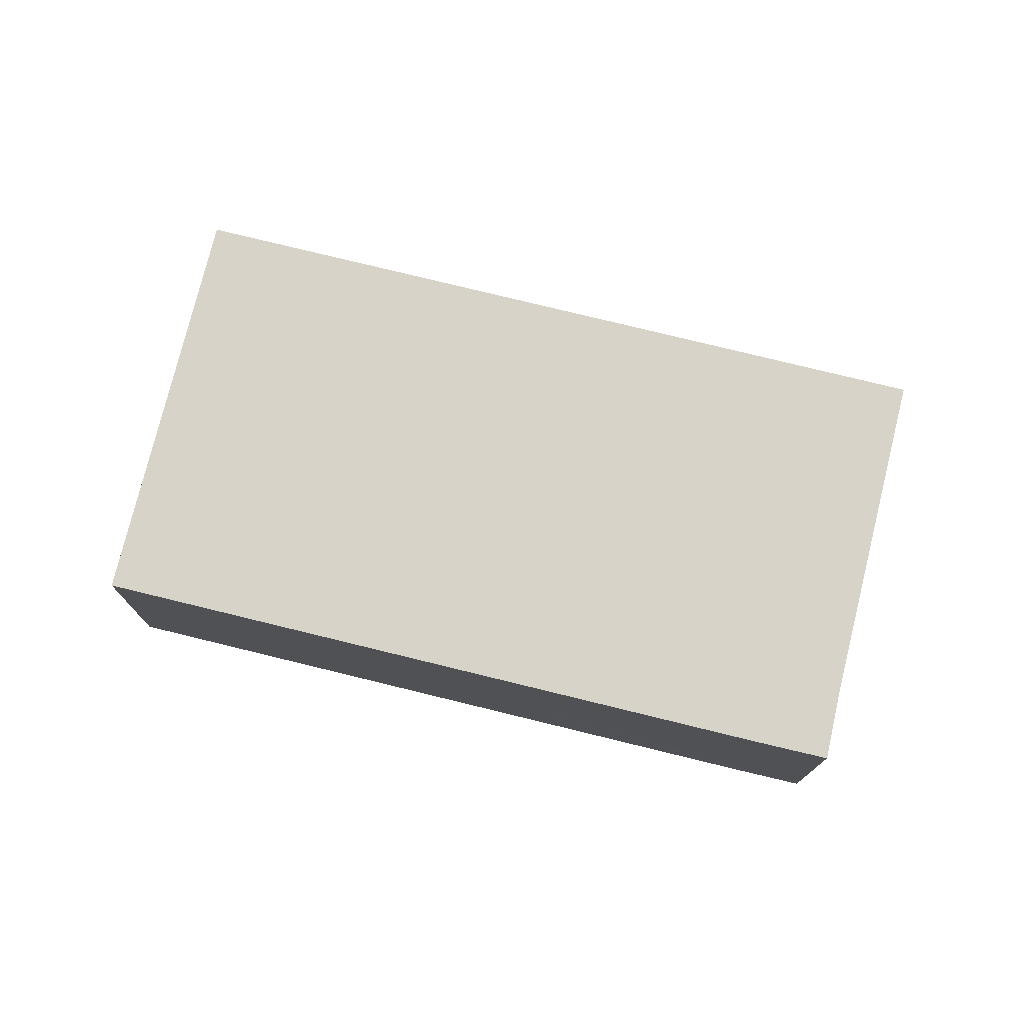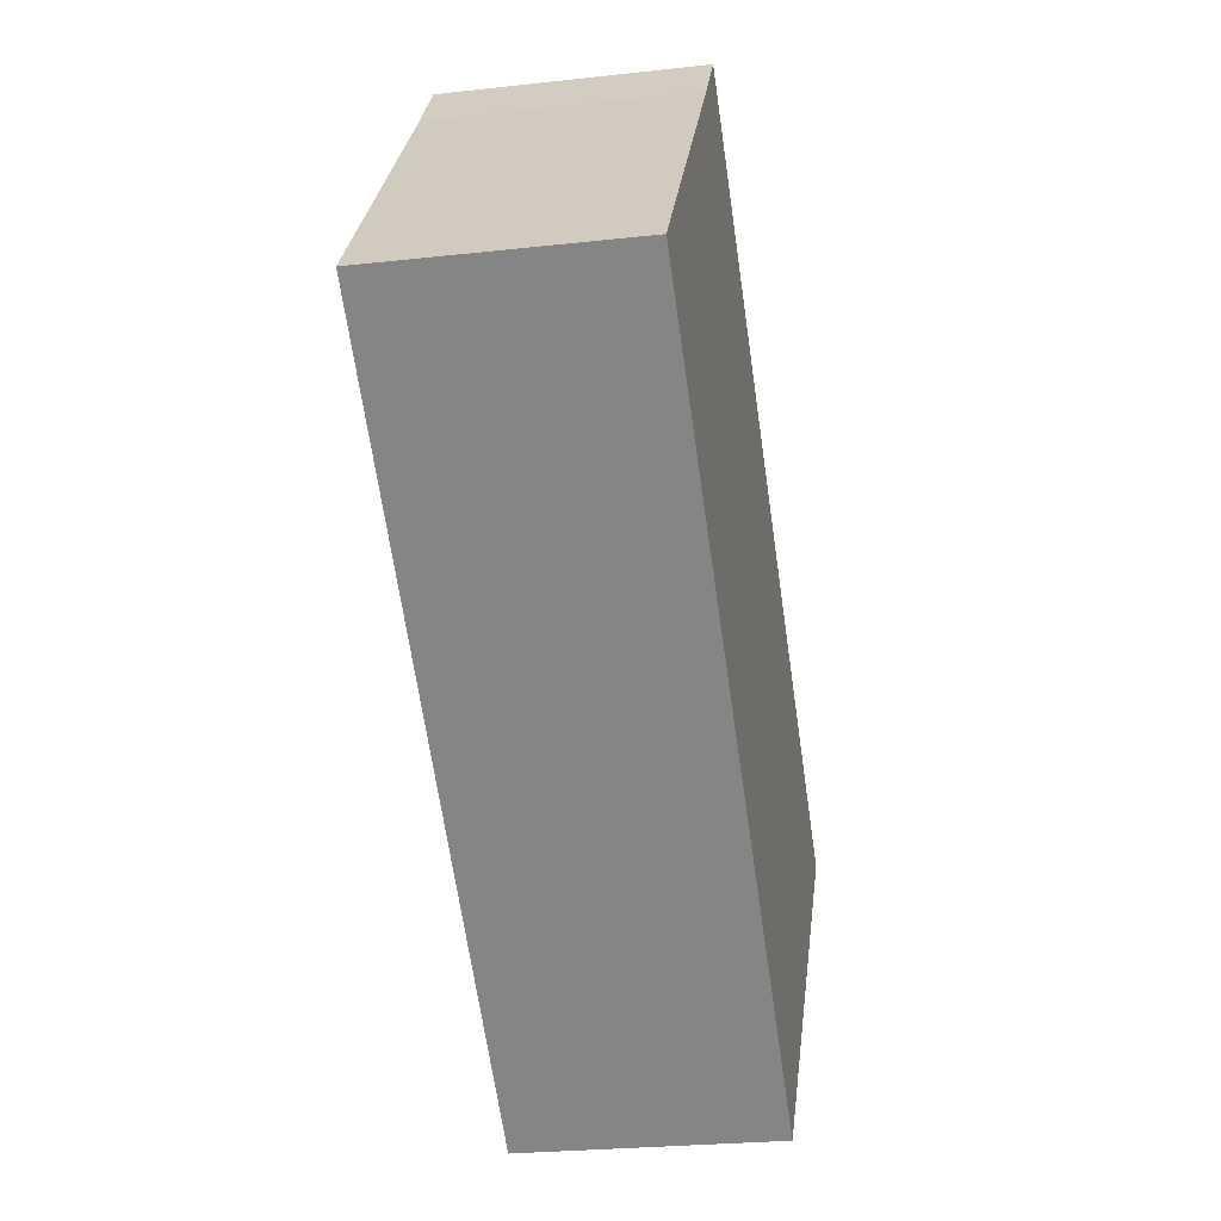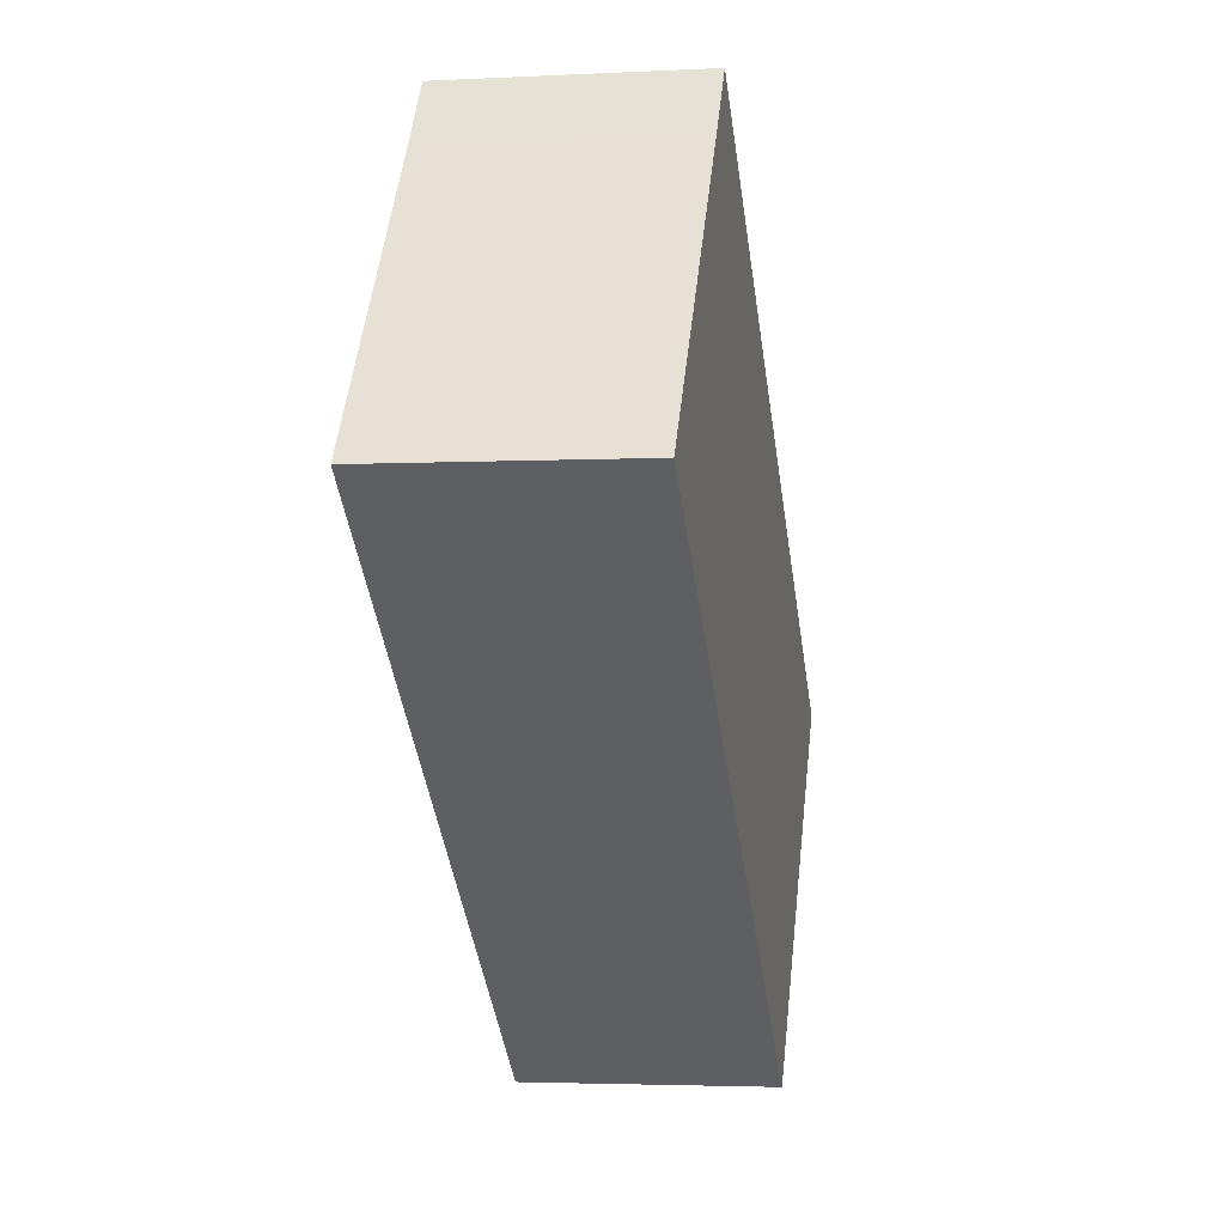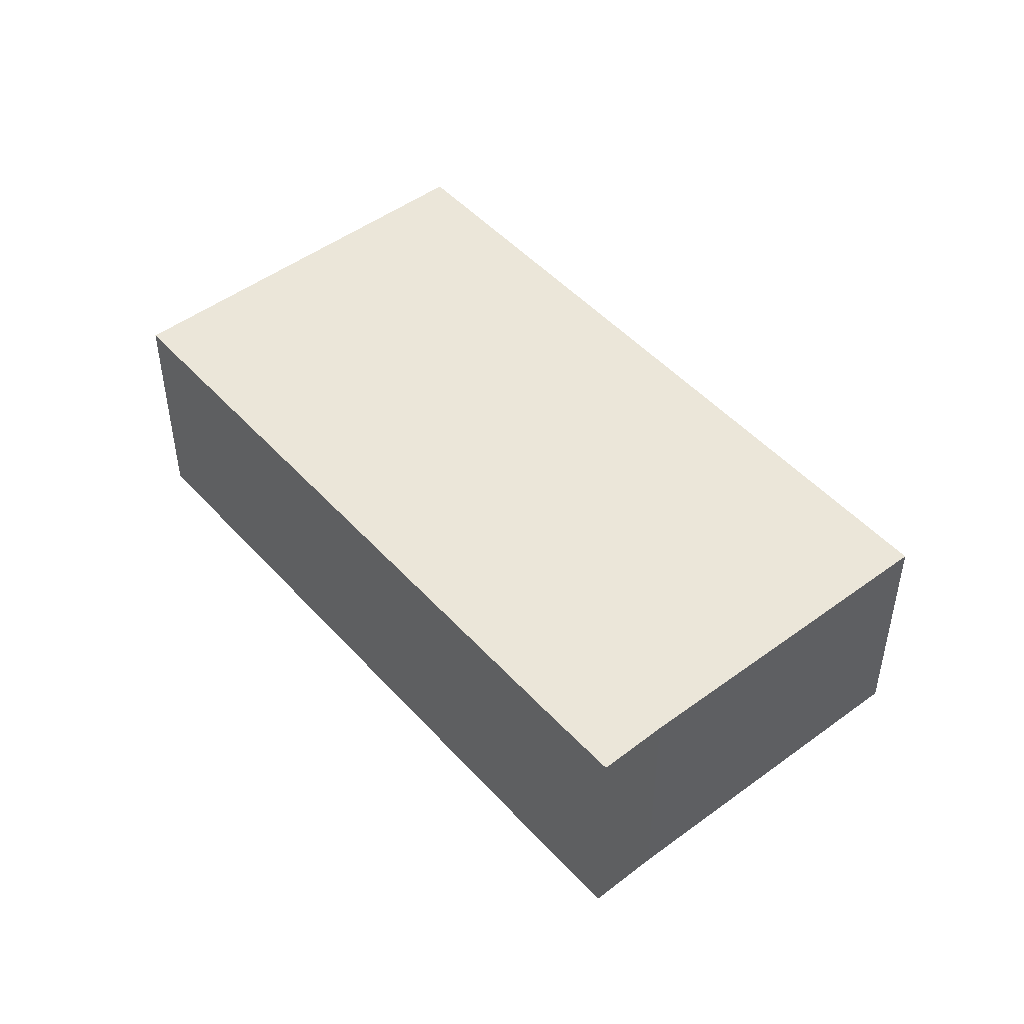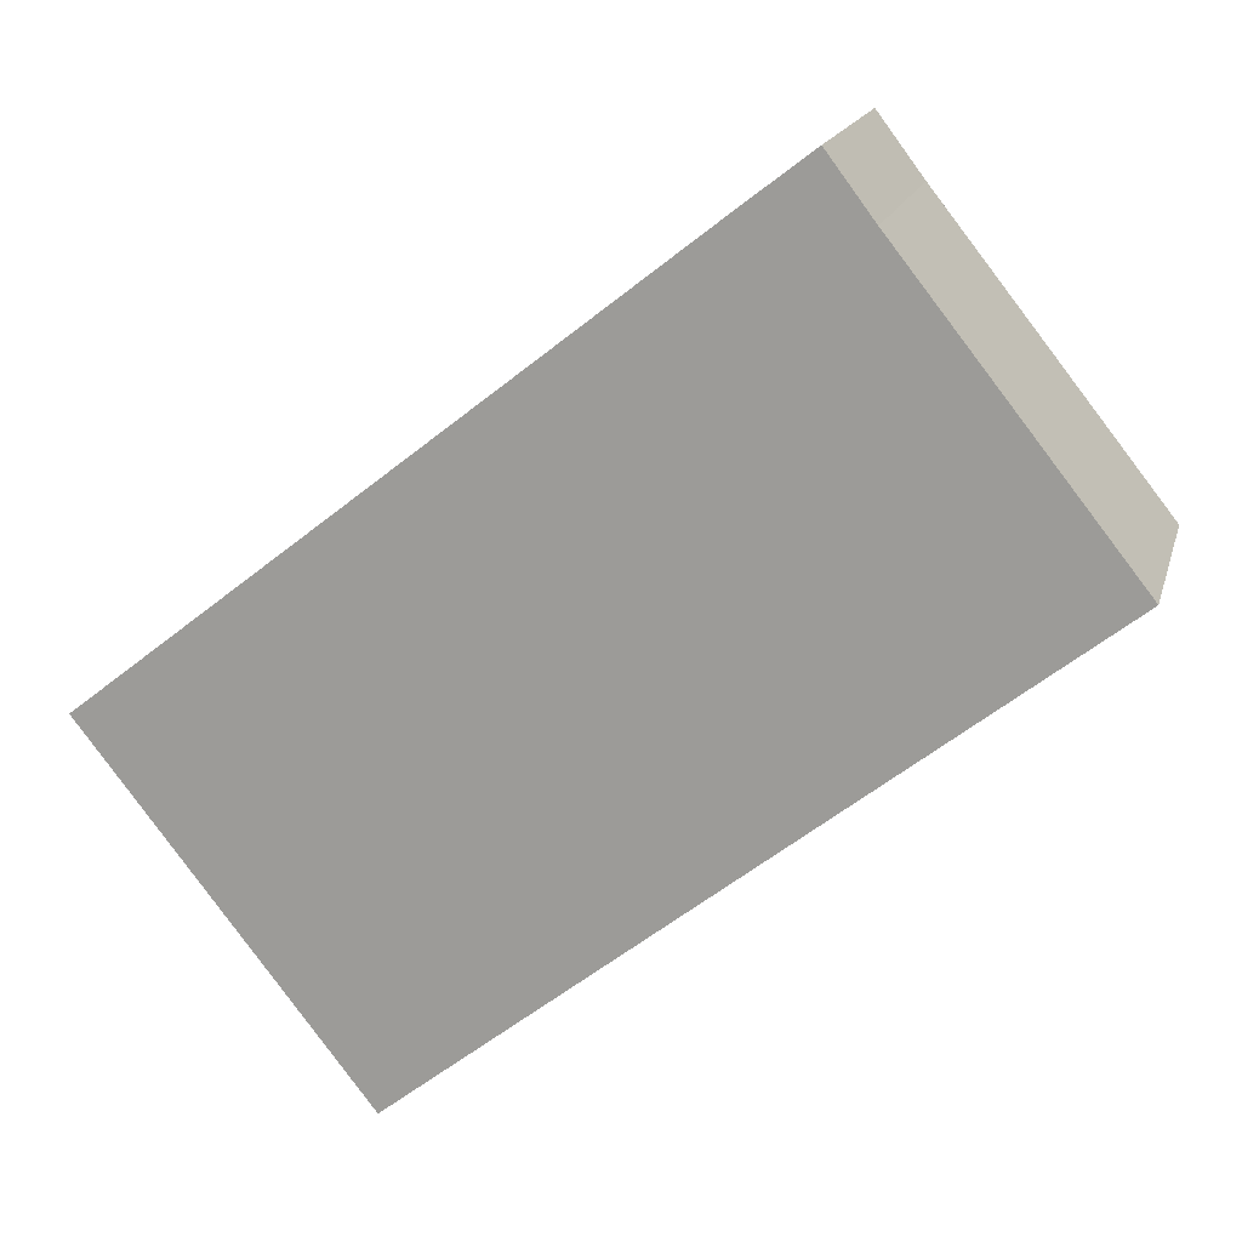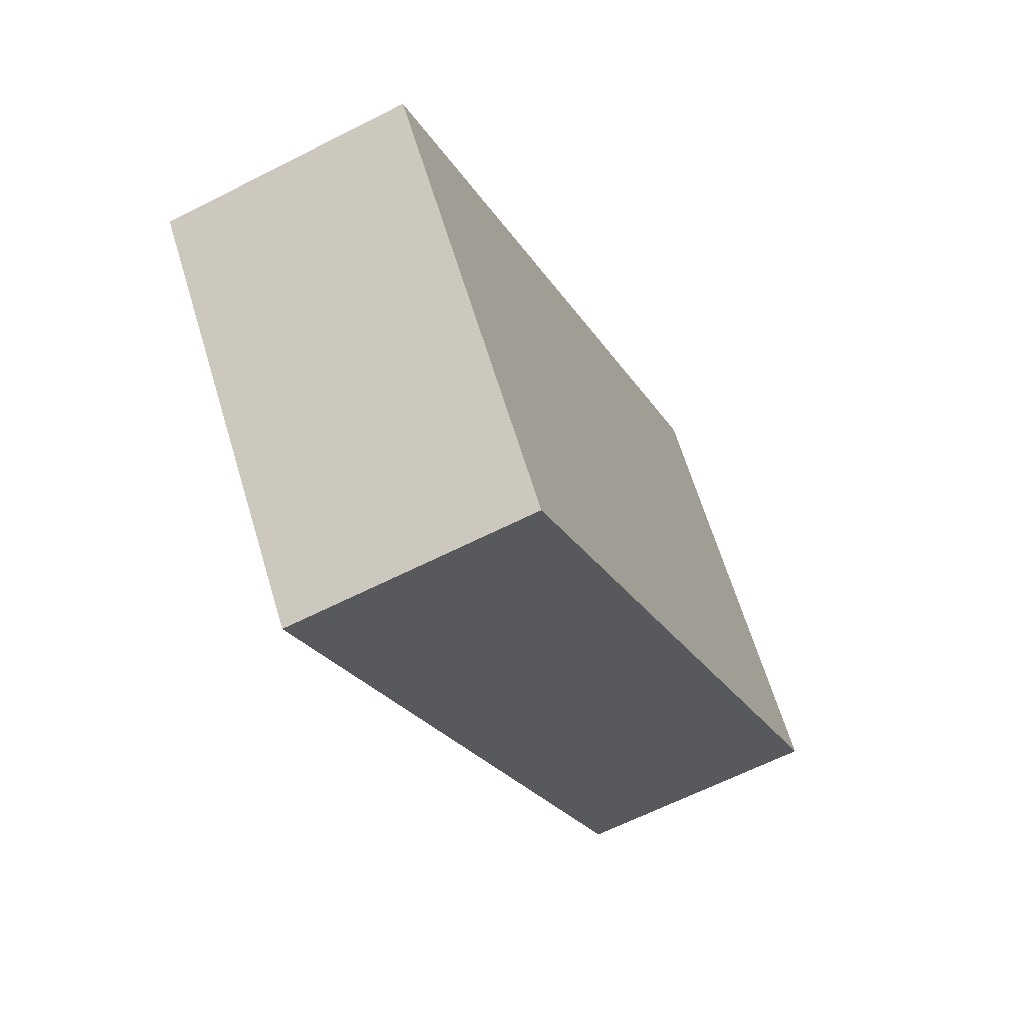
<metadata>
{"format":"obj","ext":"obj","renderer":"f3d","projection":"perspective","resolution":1024,"background":"white","views":[{"elev":76.1,"azim":-24.4,"up":"+Y"},{"elev":-25.1,"azim":100.3,"up":"+Z"},{"elev":-3.2,"azim":100.0,"up":"+Z"},{"elev":48.2,"azim":12.1,"up":"+Y"},{"elev":16.7,"azim":14.1,"up":"+Z"},{"elev":-62.5,"azim":-62.6,"up":"+Z"}]}
</metadata>
<code>
v  0 6.83 4.182e-16
v  19.07 6.83 -0.278
v  7.414 6.83 -9.471
v  15.94 6.83 12.53
v  25.09 6.83 4.465
v  18.93 6.83 12.25
v  17.69 6.83 13.88
v  17.69 -8.5e-16 13.88
v  18.93 -7.499e-16 12.25
v  25.09 -2.734e-16 4.465
v  19.07 1.702e-17 -0.278
v  7.414 5.799e-16 -9.471
v  0 0 0
v  15.94 -7.671e-16 12.53
g defaultobject
f 1 2 3
f 2 1 4
f 2 4 5
f 5 4 6
f 6 4 7
f 8 6 7
f 6 8 9
f 9 5 6
f 5 9 10
f 10 2 5
f 2 10 11
f 2 11 3
f 3 11 12
f 12 1 3
f 1 12 13
f 4 8 7
f 8 4 1
f 8 1 14
f 14 1 13
f 11 13 12
f 13 11 10
f 13 10 14
f 14 10 9
f 14 9 8

</code>
